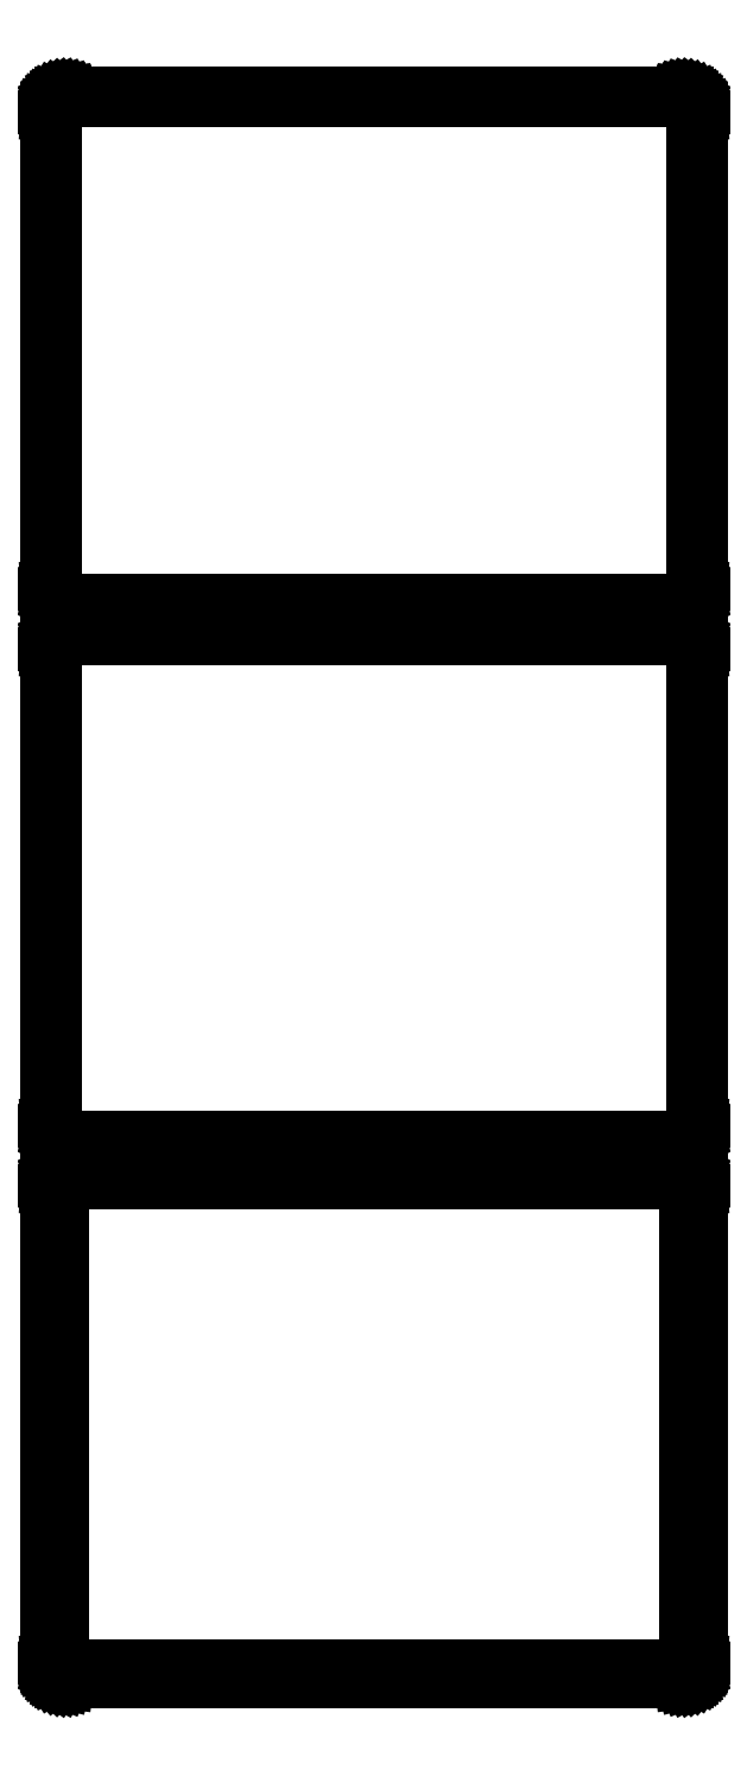
<metadata>
{"format":"dxf","ext":"dxf","renderer":"ezdxf+matplotlib","layout":"modelspace","background":"white","min_lineweight":24,"dpi":150}
</metadata>
<code>
0
SECTION
2
ENTITIES
0
LINE
8
0
10
100.9
20
787.6
11
101.5
21
787.7
0
LINE
8
0
10
101.5
20
787.7
11
102.1
21
788
0
LINE
8
0
10
102.1
20
788
11
102.7
21
788.3
0
LINE
8
0
10
102.7
20
788.3
11
103.2
21
788.6
0
LINE
8
0
10
103.2
20
788.6
11
103.6
21
789.1
0
LINE
8
0
10
103.6
20
789.1
11
104
21
789.6
0
LINE
8
0
10
104
20
789.6
11
104.4
21
790.1
0
LINE
8
0
10
104.4
20
790.1
11
104.6
21
790.7
0
LINE
8
0
10
104.6
20
790.7
11
104.8
21
791.3
0
LINE
8
0
10
104.8
20
791.3
11
105
21
791.9
0
LINE
8
0
10
105
20
791.9
11
105
21
792.5
0
LINE
8
0
10
105
20
792.5
11
105
21
947.5
0
LINE
8
0
10
105
20
947.5
11
105
21
948.1
0
LINE
8
0
10
105
20
948.1
11
104.8
21
948.7
0
LINE
8
0
10
104.8
20
948.7
11
104.6
21
949.3
0
LINE
8
0
10
104.6
20
949.3
11
104.4
21
949.9
0
LINE
8
0
10
104.4
20
949.9
11
104
21
950.4
0
LINE
8
0
10
104
20
950.4
11
103.6
21
950.9
0
LINE
8
0
10
103.6
20
950.9
11
103.2
21
951.4
0
LINE
8
0
10
103.2
20
951.4
11
102.7
21
951.7
0
LINE
8
0
10
102.7
20
951.7
11
102.1
21
952
0
LINE
8
0
10
102.1
20
952
11
101.5
21
952.3
0
LINE
8
0
10
101.5
20
952.3
11
100.9
21
952.4
0
LINE
8
0
10
100.9
20
952.4
11
100.3
21
952.5
0
LINE
8
0
10
100.3
20
952.5
11
-100.3
21
952.5
0
LINE
8
0
10
-100.3
20
952.5
11
-100.9
21
952.4
0
LINE
8
0
10
-100.9
20
952.4
11
-101.5
21
952.3
0
LINE
8
0
10
-101.5
20
952.3
11
-102.1
21
952
0
LINE
8
0
10
-102.1
20
952
11
-102.7
21
951.7
0
LINE
8
0
10
-102.7
20
951.7
11
-103.2
21
951.4
0
LINE
8
0
10
-103.2
20
951.4
11
-103.6
21
950.9
0
LINE
8
0
10
-103.6
20
950.9
11
-104
21
950.4
0
LINE
8
0
10
-104
20
950.4
11
-104.4
21
949.9
0
LINE
8
0
10
-104.4
20
949.9
11
-104.6
21
949.3
0
LINE
8
0
10
-104.6
20
949.3
11
-104.8
21
948.7
0
LINE
8
0
10
-104.8
20
948.7
11
-105
21
948.1
0
LINE
8
0
10
-105
20
948.1
11
-105
21
947.5
0
LINE
8
0
10
-105
20
947.5
11
-105
21
792.5
0
LINE
8
0
10
-105
20
792.5
11
-105
21
791.9
0
LINE
8
0
10
-105
20
791.9
11
-104.8
21
791.3
0
LINE
8
0
10
-104.8
20
791.3
11
-104.6
21
790.7
0
LINE
8
0
10
-104.6
20
790.7
11
-104.4
21
790.1
0
LINE
8
0
10
-104.4
20
790.1
11
-104
21
789.6
0
LINE
8
0
10
-104
20
789.6
11
-103.6
21
789.1
0
LINE
8
0
10
-103.6
20
789.1
11
-103.2
21
788.6
0
LINE
8
0
10
-103.2
20
788.6
11
-102.7
21
788.3
0
LINE
8
0
10
-102.7
20
788.3
11
-102.1
21
788
0
LINE
8
0
10
-102.1
20
788
11
-101.5
21
787.7
0
LINE
8
0
10
-101.5
20
787.7
11
-100.9
21
787.6
0
LINE
8
0
10
-100.9
20
787.6
11
-100.3
21
787.5
0
LINE
8
0
10
-100.3
20
787.5
11
100.3
21
787.5
0
LINE
8
0
10
100.3
20
787.5
11
100.9
21
787.6
0
LINE
8
0
10
-100
20
788
11
-100.6
21
788.1
0
LINE
8
0
10
-100.6
20
788.1
11
-101.2
21
788.2
0
LINE
8
0
10
-101.2
20
788.2
11
-101.8
21
788.5
0
LINE
8
0
10
-101.8
20
788.5
11
-102.3
21
788.7
0
LINE
8
0
10
-102.3
20
788.7
11
-102.8
21
789.1
0
LINE
8
0
10
-102.8
20
789.1
11
-103.2
21
789.5
0
LINE
8
0
10
-103.2
20
789.5
11
-103.6
21
790
0
LINE
8
0
10
-103.6
20
790
11
-103.9
21
790.5
0
LINE
8
0
10
-103.9
20
790.5
11
-104.2
21
791
0
LINE
8
0
10
-104.2
20
791
11
-104.4
21
791.6
0
LINE
8
0
10
-104.4
20
791.6
11
-104.5
21
792.2
0
LINE
8
0
10
-104.5
20
792.2
11
-104.5
21
792.8
0
LINE
8
0
10
-104.5
20
792.8
11
-104.5
21
947.2
0
LINE
8
0
10
-104.5
20
947.2
11
-104.5
21
947.8
0
LINE
8
0
10
-104.5
20
947.8
11
-104.4
21
948.4
0
LINE
8
0
10
-104.4
20
948.4
11
-104.2
21
949
0
LINE
8
0
10
-104.2
20
949
11
-103.9
21
949.5
0
LINE
8
0
10
-103.9
20
949.5
11
-103.6
21
950
0
LINE
8
0
10
-103.6
20
950
11
-103.2
21
950.5
0
LINE
8
0
10
-103.2
20
950.5
11
-102.8
21
950.9
0
LINE
8
0
10
-102.8
20
950.9
11
-102.3
21
951.3
0
LINE
8
0
10
-102.3
20
951.3
11
-101.8
21
951.5
0
LINE
8
0
10
-101.8
20
951.5
11
-101.2
21
951.8
0
LINE
8
0
10
-101.2
20
951.8
11
-100.6
21
951.9
0
LINE
8
0
10
-100.6
20
951.9
11
-100
21
952
0
LINE
8
0
10
-100
20
952
11
100
21
952
0
LINE
8
0
10
100
20
952
11
100.6
21
951.9
0
LINE
8
0
10
100.6
20
951.9
11
101.2
21
951.8
0
LINE
8
0
10
101.2
20
951.8
11
101.8
21
951.5
0
LINE
8
0
10
101.8
20
951.5
11
102.3
21
951.3
0
LINE
8
0
10
102.3
20
951.3
11
102.8
21
950.9
0
LINE
8
0
10
102.8
20
950.9
11
103.2
21
950.5
0
LINE
8
0
10
103.2
20
950.5
11
103.6
21
950
0
LINE
8
0
10
103.6
20
950
11
103.9
21
949.5
0
LINE
8
0
10
103.9
20
949.5
11
104.2
21
949
0
LINE
8
0
10
104.2
20
949
11
104.4
21
948.4
0
LINE
8
0
10
104.4
20
948.4
11
104.5
21
947.8
0
LINE
8
0
10
104.5
20
947.8
11
104.5
21
947.2
0
LINE
8
0
10
104.5
20
947.2
11
104.5
21
792.8
0
LINE
8
0
10
104.5
20
792.8
11
104.5
21
792.2
0
LINE
8
0
10
104.5
20
792.2
11
104.4
21
791.6
0
LINE
8
0
10
104.4
20
791.6
11
104.2
21
791
0
LINE
8
0
10
104.2
20
791
11
103.9
21
790.5
0
LINE
8
0
10
103.9
20
790.5
11
103.6
21
790
0
LINE
8
0
10
103.6
20
790
11
103.2
21
789.5
0
LINE
8
0
10
103.2
20
789.5
11
102.8
21
789.1
0
LINE
8
0
10
102.8
20
789.1
11
102.3
21
788.7
0
LINE
8
0
10
102.3
20
788.7
11
101.8
21
788.5
0
LINE
8
0
10
101.8
20
788.5
11
101.2
21
788.2
0
LINE
8
0
10
101.2
20
788.2
11
100.6
21
788.1
0
LINE
8
0
10
100.6
20
788.1
11
100
21
788
0
LINE
8
0
10
100
20
788
11
-100
21
788
0
LINE
8
0
10
100.9
20
613.6
11
101.5
21
613.7
0
LINE
8
0
10
101.5
20
613.7
11
102.1
21
614
0
LINE
8
0
10
102.1
20
614
11
102.7
21
614.3
0
LINE
8
0
10
102.7
20
614.3
11
103.2
21
614.6
0
LINE
8
0
10
103.2
20
614.6
11
103.6
21
615.1
0
LINE
8
0
10
103.6
20
615.1
11
104
21
615.6
0
LINE
8
0
10
104
20
615.6
11
104.4
21
616.1
0
LINE
8
0
10
104.4
20
616.1
11
104.6
21
616.7
0
LINE
8
0
10
104.6
20
616.7
11
104.8
21
617.3
0
LINE
8
0
10
104.8
20
617.3
11
105
21
617.9
0
LINE
8
0
10
105
20
617.9
11
105
21
618.5
0
LINE
8
0
10
105
20
618.5
11
105
21
773.5
0
LINE
8
0
10
105
20
773.5
11
105
21
774.1
0
LINE
8
0
10
105
20
774.1
11
104.8
21
774.7
0
LINE
8
0
10
104.8
20
774.7
11
104.6
21
775.3
0
LINE
8
0
10
104.6
20
775.3
11
104.4
21
775.9
0
LINE
8
0
10
104.4
20
775.9
11
104
21
776.4
0
LINE
8
0
10
104
20
776.4
11
103.6
21
776.9
0
LINE
8
0
10
103.6
20
776.9
11
103.2
21
777.4
0
LINE
8
0
10
103.2
20
777.4
11
102.7
21
777.7
0
LINE
8
0
10
102.7
20
777.7
11
102.1
21
778
0
LINE
8
0
10
102.1
20
778
11
101.5
21
778.3
0
LINE
8
0
10
101.5
20
778.3
11
100.9
21
778.4
0
LINE
8
0
10
100.9
20
778.4
11
100.3
21
778.5
0
LINE
8
0
10
100.3
20
778.5
11
-100.3
21
778.5
0
LINE
8
0
10
-100.3
20
778.5
11
-100.9
21
778.4
0
LINE
8
0
10
-100.9
20
778.4
11
-101.5
21
778.3
0
LINE
8
0
10
-101.5
20
778.3
11
-102.1
21
778
0
LINE
8
0
10
-102.1
20
778
11
-102.7
21
777.7
0
LINE
8
0
10
-102.7
20
777.7
11
-103.2
21
777.4
0
LINE
8
0
10
-103.2
20
777.4
11
-103.6
21
776.9
0
LINE
8
0
10
-103.6
20
776.9
11
-104
21
776.4
0
LINE
8
0
10
-104
20
776.4
11
-104.4
21
775.9
0
LINE
8
0
10
-104.4
20
775.9
11
-104.6
21
775.3
0
LINE
8
0
10
-104.6
20
775.3
11
-104.8
21
774.7
0
LINE
8
0
10
-104.8
20
774.7
11
-105
21
774.1
0
LINE
8
0
10
-105
20
774.1
11
-105
21
773.5
0
LINE
8
0
10
-105
20
773.5
11
-105
21
618.5
0
LINE
8
0
10
-105
20
618.5
11
-105
21
617.9
0
LINE
8
0
10
-105
20
617.9
11
-104.8
21
617.3
0
LINE
8
0
10
-104.8
20
617.3
11
-104.6
21
616.7
0
LINE
8
0
10
-104.6
20
616.7
11
-104.4
21
616.1
0
LINE
8
0
10
-104.4
20
616.1
11
-104
21
615.6
0
LINE
8
0
10
-104
20
615.6
11
-103.6
21
615.1
0
LINE
8
0
10
-103.6
20
615.1
11
-103.2
21
614.6
0
LINE
8
0
10
-103.2
20
614.6
11
-102.7
21
614.3
0
LINE
8
0
10
-102.7
20
614.3
11
-102.1
21
614
0
LINE
8
0
10
-102.1
20
614
11
-101.5
21
613.7
0
LINE
8
0
10
-101.5
20
613.7
11
-100.9
21
613.6
0
LINE
8
0
10
-100.9
20
613.6
11
-100.3
21
613.5
0
LINE
8
0
10
-100.3
20
613.5
11
100.3
21
613.5
0
LINE
8
0
10
100.3
20
613.5
11
100.9
21
613.6
0
LINE
8
0
10
-100
20
614.2
11
-100.6
21
614.3
0
LINE
8
0
10
-100.6
20
614.3
11
-101.2
21
614.4
0
LINE
8
0
10
-101.2
20
614.4
11
-101.7
21
614.6
0
LINE
8
0
10
-101.7
20
614.6
11
-102.2
21
614.9
0
LINE
8
0
10
-102.2
20
614.9
11
-102.7
21
615.2
0
LINE
8
0
10
-102.7
20
615.2
11
-103.1
21
615.6
0
LINE
8
0
10
-103.1
20
615.6
11
-103.5
21
616.1
0
LINE
8
0
10
-103.5
20
616.1
11
-103.8
21
616.5
0
LINE
8
0
10
-103.8
20
616.5
11
-104
21
617.1
0
LINE
8
0
10
-104
20
617.1
11
-104.2
21
617.6
0
LINE
8
0
10
-104.2
20
617.6
11
-104.3
21
618.2
0
LINE
8
0
10
-104.3
20
618.2
11
-104.3
21
618.8
0
LINE
8
0
10
-104.3
20
618.8
11
-104.3
21
773.2
0
LINE
8
0
10
-104.3
20
773.2
11
-104.3
21
773.8
0
LINE
8
0
10
-104.3
20
773.8
11
-104.2
21
774.4
0
LINE
8
0
10
-104.2
20
774.4
11
-104
21
774.9
0
LINE
8
0
10
-104
20
774.9
11
-103.8
21
775.5
0
LINE
8
0
10
-103.8
20
775.5
11
-103.5
21
775.9
0
LINE
8
0
10
-103.5
20
775.9
11
-103.1
21
776.4
0
LINE
8
0
10
-103.1
20
776.4
11
-102.7
21
776.8
0
LINE
8
0
10
-102.7
20
776.8
11
-102.2
21
777.1
0
LINE
8
0
10
-102.2
20
777.1
11
-101.7
21
777.4
0
LINE
8
0
10
-101.7
20
777.4
11
-101.2
21
777.6
0
LINE
8
0
10
-101.2
20
777.6
11
-100.6
21
777.7
0
LINE
8
0
10
-100.6
20
777.7
11
-100
21
777.8
0
LINE
8
0
10
-100
20
777.8
11
100
21
777.8
0
LINE
8
0
10
100
20
777.8
11
100.6
21
777.7
0
LINE
8
0
10
100.6
20
777.7
11
101.2
21
777.6
0
LINE
8
0
10
101.2
20
777.6
11
101.7
21
777.4
0
LINE
8
0
10
101.7
20
777.4
11
102.2
21
777.1
0
LINE
8
0
10
102.2
20
777.1
11
102.7
21
776.8
0
LINE
8
0
10
102.7
20
776.8
11
103.1
21
776.4
0
LINE
8
0
10
103.1
20
776.4
11
103.5
21
775.9
0
LINE
8
0
10
103.5
20
775.9
11
103.8
21
775.5
0
LINE
8
0
10
103.8
20
775.5
11
104
21
774.9
0
LINE
8
0
10
104
20
774.9
11
104.2
21
774.4
0
LINE
8
0
10
104.2
20
774.4
11
104.3
21
773.8
0
LINE
8
0
10
104.3
20
773.8
11
104.3
21
773.2
0
LINE
8
0
10
104.3
20
773.2
11
104.3
21
618.8
0
LINE
8
0
10
104.3
20
618.8
11
104.3
21
618.2
0
LINE
8
0
10
104.3
20
618.2
11
104.2
21
617.6
0
LINE
8
0
10
104.2
20
617.6
11
104
21
617.1
0
LINE
8
0
10
104
20
617.1
11
103.8
21
616.5
0
LINE
8
0
10
103.8
20
616.5
11
103.5
21
616.1
0
LINE
8
0
10
103.5
20
616.1
11
103.1
21
615.6
0
LINE
8
0
10
103.1
20
615.6
11
102.7
21
615.2
0
LINE
8
0
10
102.7
20
615.2
11
102.2
21
614.9
0
LINE
8
0
10
102.2
20
614.9
11
101.7
21
614.6
0
LINE
8
0
10
101.7
20
614.6
11
101.2
21
614.4
0
LINE
8
0
10
101.2
20
614.4
11
100.6
21
614.3
0
LINE
8
0
10
100.6
20
614.3
11
100
21
614.2
0
LINE
8
0
10
100
20
614.2
11
-100
21
614.2
0
LINE
8
0
10
100.9
20
439.6
11
101.5
21
439.7
0
LINE
8
0
10
101.5
20
439.7
11
102.1
21
440
0
LINE
8
0
10
102.1
20
440
11
102.7
21
440.3
0
LINE
8
0
10
102.7
20
440.3
11
103.2
21
440.6
0
LINE
8
0
10
103.2
20
440.6
11
103.6
21
441.1
0
LINE
8
0
10
103.6
20
441.1
11
104
21
441.6
0
LINE
8
0
10
104
20
441.6
11
104.4
21
442.1
0
LINE
8
0
10
104.4
20
442.1
11
104.6
21
442.7
0
LINE
8
0
10
104.6
20
442.7
11
104.8
21
443.3
0
LINE
8
0
10
104.8
20
443.3
11
105
21
443.9
0
LINE
8
0
10
105
20
443.9
11
105
21
444.5
0
LINE
8
0
10
105
20
444.5
11
105
21
599.5
0
LINE
8
0
10
105
20
599.5
11
105
21
600.1
0
LINE
8
0
10
105
20
600.1
11
104.8
21
600.7
0
LINE
8
0
10
104.8
20
600.7
11
104.6
21
601.3
0
LINE
8
0
10
104.6
20
601.3
11
104.4
21
601.9
0
LINE
8
0
10
104.4
20
601.9
11
104
21
602.4
0
LINE
8
0
10
104
20
602.4
11
103.6
21
602.9
0
LINE
8
0
10
103.6
20
602.9
11
103.2
21
603.4
0
LINE
8
0
10
103.2
20
603.4
11
102.7
21
603.7
0
LINE
8
0
10
102.7
20
603.7
11
102.1
21
604
0
LINE
8
0
10
102.1
20
604
11
101.5
21
604.3
0
LINE
8
0
10
101.5
20
604.3
11
100.9
21
604.4
0
LINE
8
0
10
100.9
20
604.4
11
100.3
21
604.5
0
LINE
8
0
10
100.3
20
604.5
11
-100.3
21
604.5
0
LINE
8
0
10
-100.3
20
604.5
11
-100.9
21
604.4
0
LINE
8
0
10
-100.9
20
604.4
11
-101.5
21
604.3
0
LINE
8
0
10
-101.5
20
604.3
11
-102.1
21
604
0
LINE
8
0
10
-102.1
20
604
11
-102.7
21
603.7
0
LINE
8
0
10
-102.7
20
603.7
11
-103.2
21
603.4
0
LINE
8
0
10
-103.2
20
603.4
11
-103.6
21
602.9
0
LINE
8
0
10
-103.6
20
602.9
11
-104
21
602.4
0
LINE
8
0
10
-104
20
602.4
11
-104.4
21
601.9
0
LINE
8
0
10
-104.4
20
601.9
11
-104.6
21
601.3
0
LINE
8
0
10
-104.6
20
601.3
11
-104.8
21
600.7
0
LINE
8
0
10
-104.8
20
600.7
11
-105
21
600.1
0
LINE
8
0
10
-105
20
600.1
11
-105
21
599.5
0
LINE
8
0
10
-105
20
599.5
11
-105
21
444.5
0
LINE
8
0
10
-105
20
444.5
11
-105
21
443.9
0
LINE
8
0
10
-105
20
443.9
11
-104.8
21
443.3
0
LINE
8
0
10
-104.8
20
443.3
11
-104.6
21
442.7
0
LINE
8
0
10
-104.6
20
442.7
11
-104.4
21
442.1
0
LINE
8
0
10
-104.4
20
442.1
11
-104
21
441.6
0
LINE
8
0
10
-104
20
441.6
11
-103.6
21
441.1
0
LINE
8
0
10
-103.6
20
441.1
11
-103.2
21
440.6
0
LINE
8
0
10
-103.2
20
440.6
11
-102.7
21
440.3
0
LINE
8
0
10
-102.7
20
440.3
11
-102.1
21
440
0
LINE
8
0
10
-102.1
20
440
11
-101.5
21
439.7
0
LINE
8
0
10
-101.5
20
439.7
11
-100.9
21
439.6
0
LINE
8
0
10
-100.9
20
439.6
11
-100.3
21
439.5
0
LINE
8
0
10
-100.3
20
439.5
11
100.3
21
439.5
0
LINE
8
0
10
100.3
20
439.5
11
100.9
21
439.6
0
LINE
8
0
10
-99.88
20
442.6
11
-100.1
21
442.7
0
LINE
8
0
10
-100.1
20
442.7
11
-100.4
21
442.7
0
LINE
8
0
10
-100.4
20
442.7
11
-100.6
21
442.8
0
LINE
8
0
10
-100.6
20
442.8
11
-100.9
21
443
0
LINE
8
0
10
-100.9
20
443
11
-101.1
21
443.1
0
LINE
8
0
10
-101.1
20
443.1
11
-101.3
21
443.3
0
LINE
8
0
10
-101.3
20
443.3
11
-101.5
21
443.5
0
LINE
8
0
10
-101.5
20
443.5
11
-101.6
21
443.7
0
LINE
8
0
10
-101.6
20
443.7
11
-101.7
21
444
0
LINE
8
0
10
-101.7
20
444
11
-101.8
21
444.2
0
LINE
8
0
10
-101.8
20
444.2
11
-101.8
21
444.5
0
LINE
8
0
10
-101.8
20
444.5
11
-101.9
21
444.8
0
LINE
8
0
10
-101.9
20
444.8
11
-101.9
21
599.2
0
LINE
8
0
10
-101.9
20
599.2
11
-101.8
21
599.5
0
LINE
8
0
10
-101.8
20
599.5
11
-101.8
21
599.8
0
LINE
8
0
10
-101.8
20
599.8
11
-101.7
21
600
0
LINE
8
0
10
-101.7
20
600
11
-101.6
21
600.3
0
LINE
8
0
10
-101.6
20
600.3
11
-101.5
21
600.5
0
LINE
8
0
10
-101.5
20
600.5
11
-101.3
21
600.7
0
LINE
8
0
10
-101.3
20
600.7
11
-101.1
21
600.9
0
LINE
8
0
10
-101.1
20
600.9
11
-100.9
21
601
0
LINE
8
0
10
-100.9
20
601
11
-100.6
21
601.2
0
LINE
8
0
10
-100.6
20
601.2
11
-100.4
21
601.3
0
LINE
8
0
10
-100.4
20
601.3
11
-100.1
21
601.3
0
LINE
8
0
10
-100.1
20
601.3
11
-99.88
21
601.4
0
LINE
8
0
10
-99.88
20
601.4
11
99.88
21
601.4
0
LINE
8
0
10
99.88
20
601.4
11
100.1
21
601.3
0
LINE
8
0
10
100.1
20
601.3
11
100.4
21
601.3
0
LINE
8
0
10
100.4
20
601.3
11
100.6
21
601.2
0
LINE
8
0
10
100.6
20
601.2
11
100.9
21
601
0
LINE
8
0
10
100.9
20
601
11
101.1
21
600.9
0
LINE
8
0
10
101.1
20
600.9
11
101.3
21
600.7
0
LINE
8
0
10
101.3
20
600.7
11
101.5
21
600.5
0
LINE
8
0
10
101.5
20
600.5
11
101.6
21
600.3
0
LINE
8
0
10
101.6
20
600.3
11
101.7
21
600
0
LINE
8
0
10
101.7
20
600
11
101.8
21
599.8
0
LINE
8
0
10
101.8
20
599.8
11
101.8
21
599.5
0
LINE
8
0
10
101.8
20
599.5
11
101.9
21
599.2
0
LINE
8
0
10
101.9
20
599.2
11
101.9
21
444.8
0
LINE
8
0
10
101.9
20
444.8
11
101.8
21
444.5
0
LINE
8
0
10
101.8
20
444.5
11
101.8
21
444.2
0
LINE
8
0
10
101.8
20
444.2
11
101.7
21
444
0
LINE
8
0
10
101.7
20
444
11
101.6
21
443.7
0
LINE
8
0
10
101.6
20
443.7
11
101.5
21
443.5
0
LINE
8
0
10
101.5
20
443.5
11
101.3
21
443.3
0
LINE
8
0
10
101.3
20
443.3
11
101.1
21
443.1
0
LINE
8
0
10
101.1
20
443.1
11
100.9
21
443
0
LINE
8
0
10
100.9
20
443
11
100.6
21
442.8
0
LINE
8
0
10
100.6
20
442.8
11
100.4
21
442.7
0
LINE
8
0
10
100.4
20
442.7
11
100.1
21
442.7
0
LINE
8
0
10
100.1
20
442.7
11
99.88
21
442.6
0
LINE
8
0
10
99.88
20
442.6
11
-99.88
21
442.6
0
ENDSEC
0
EOF

</code>
